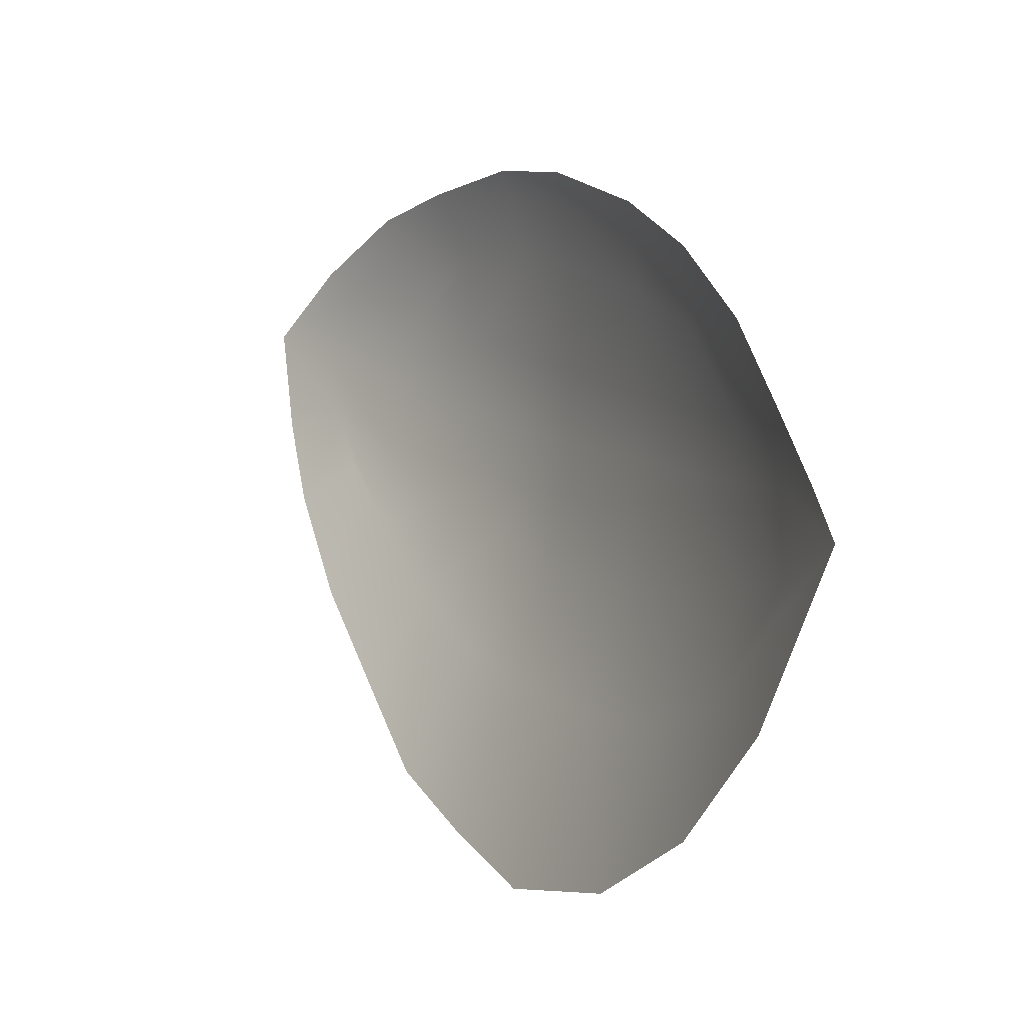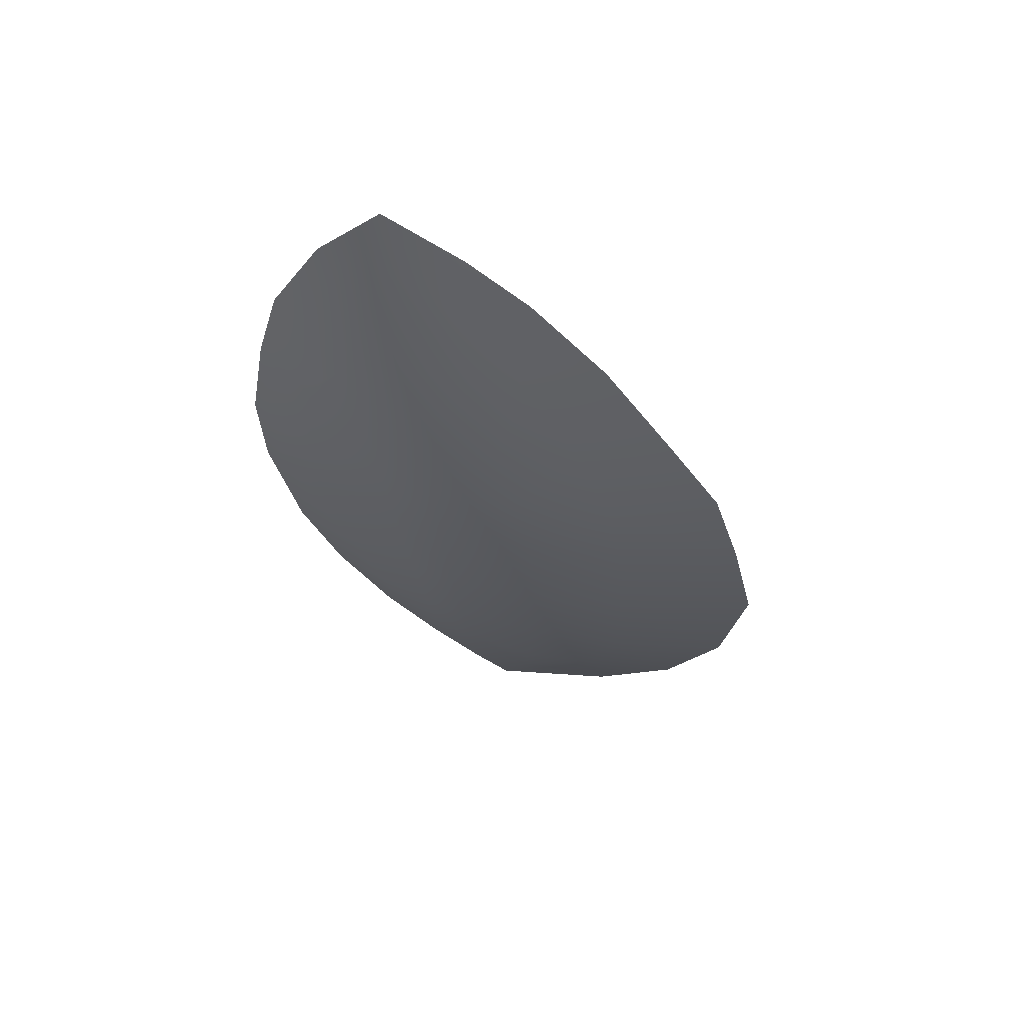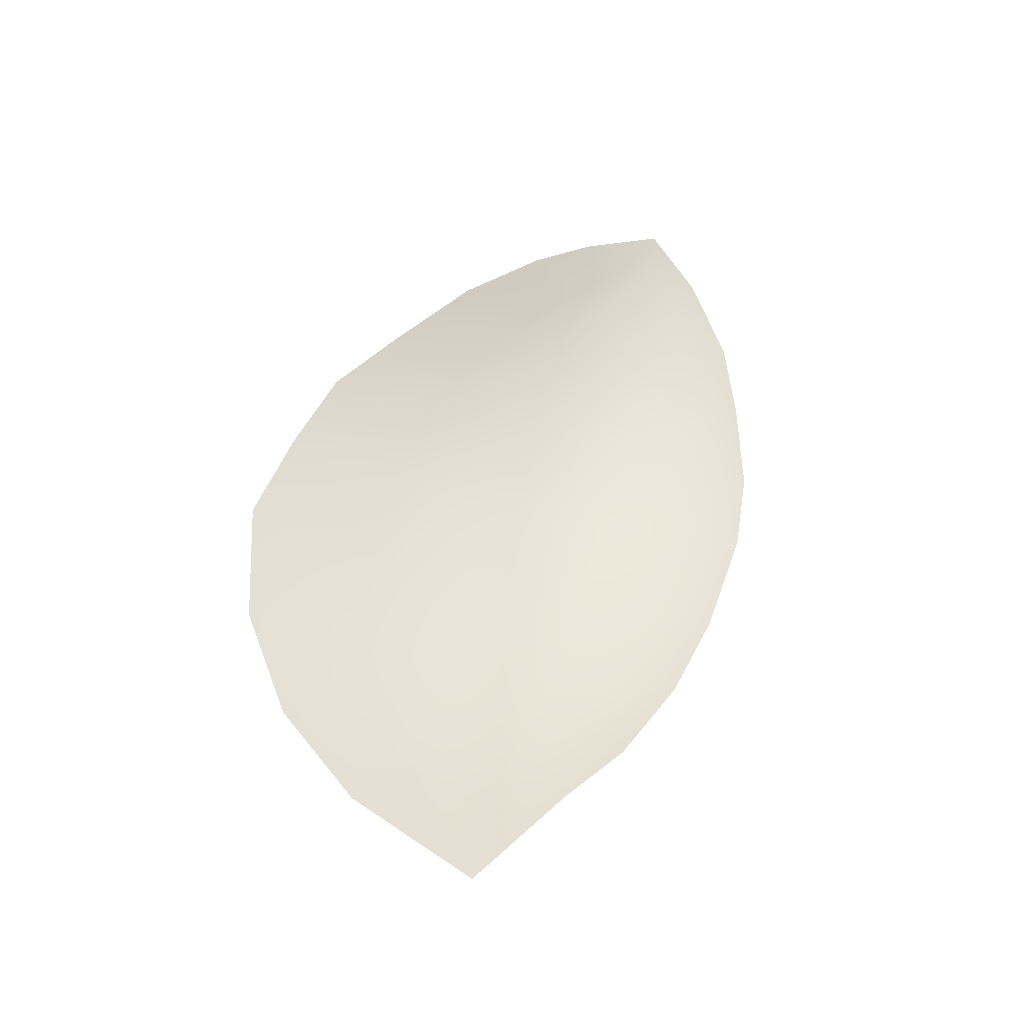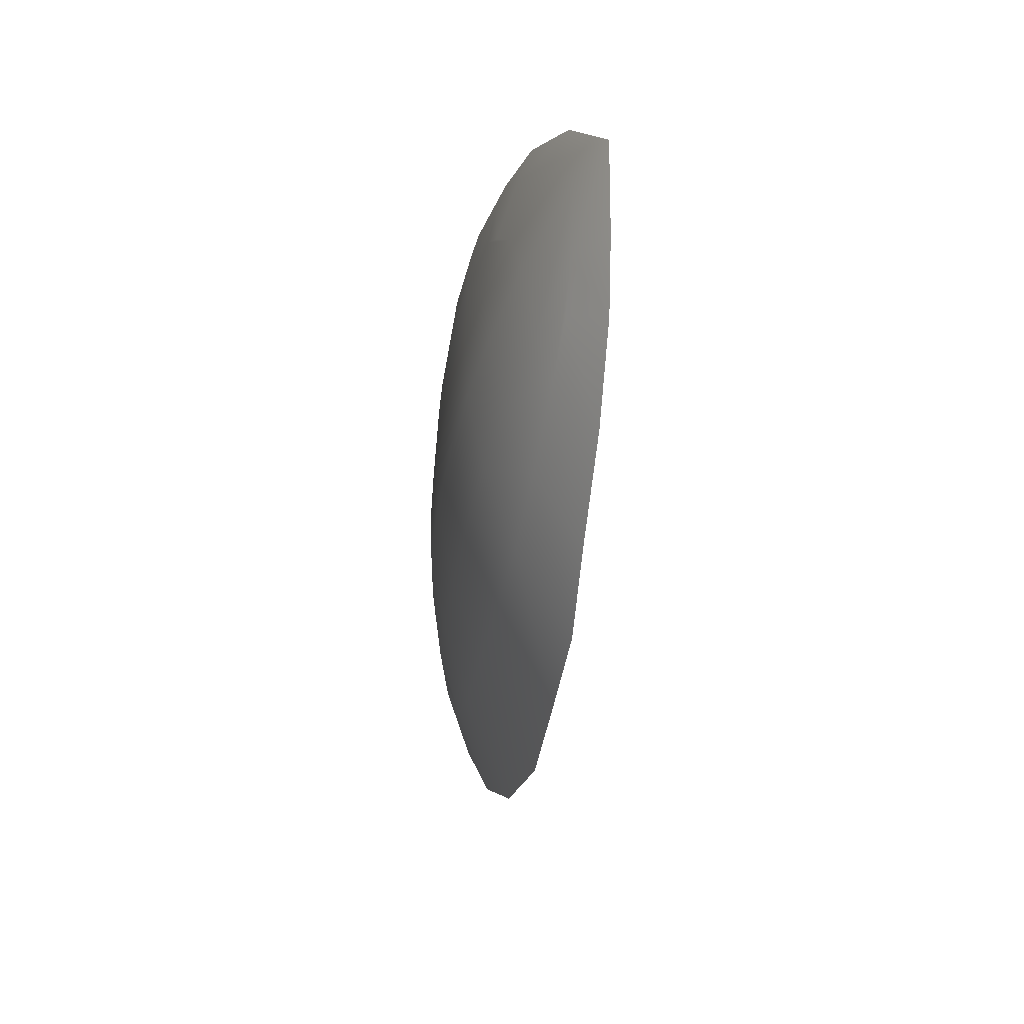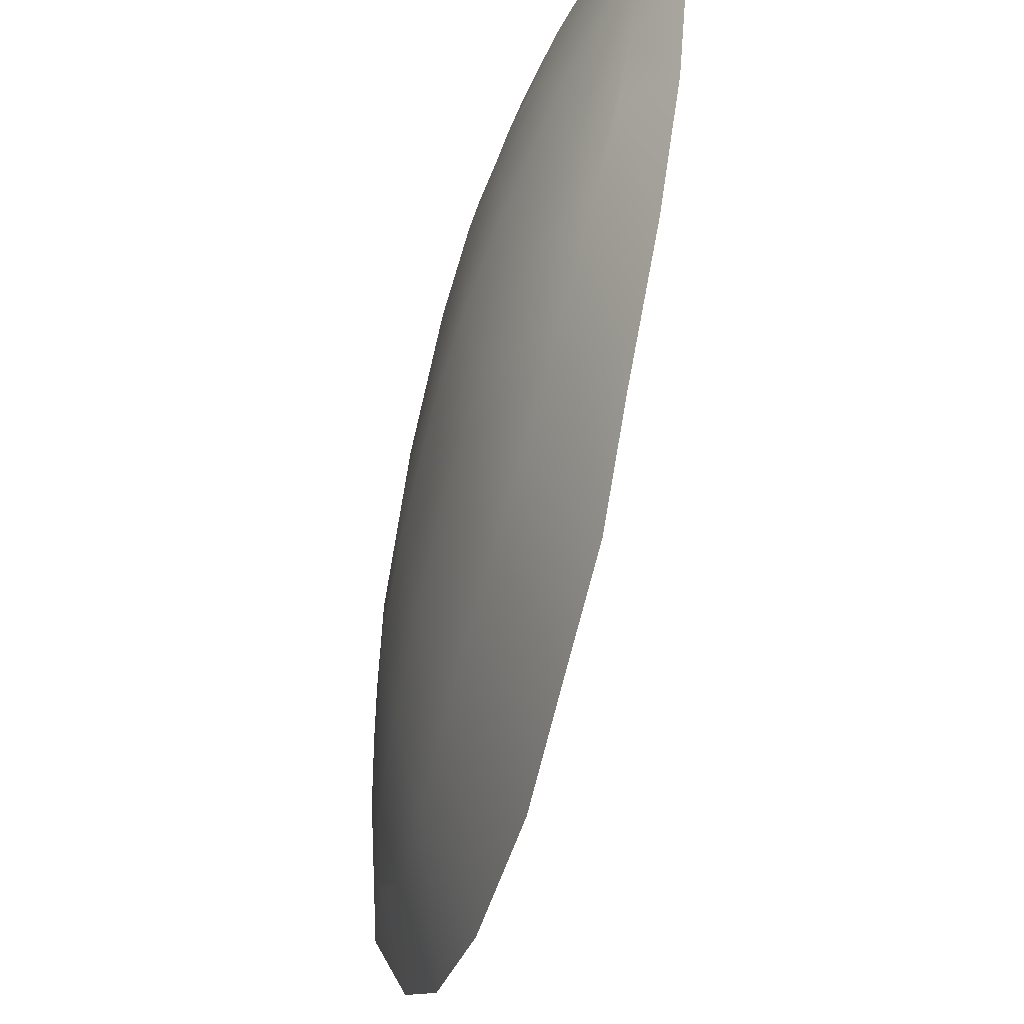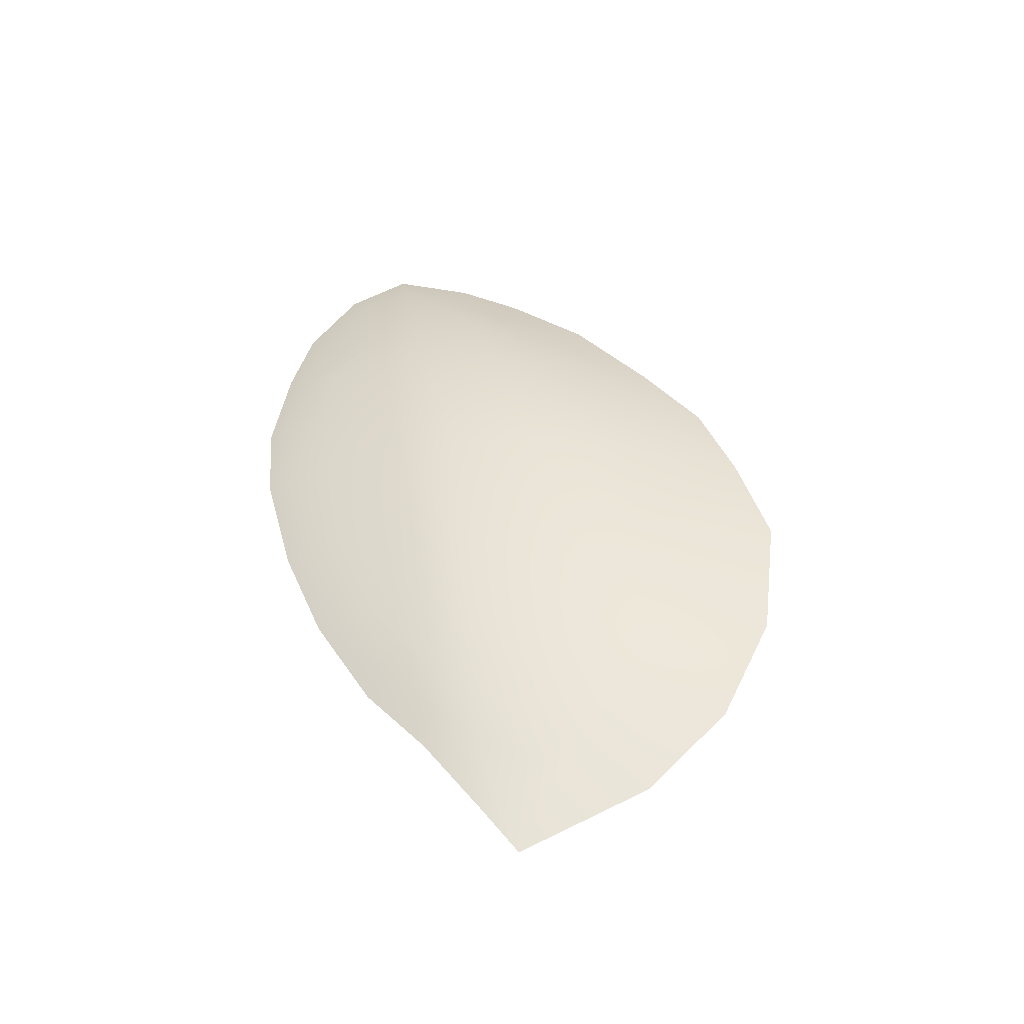
<metadata>
{"format":"obj","ext":"obj","renderer":"f3d","projection":"perspective","resolution":1024,"background":"white","views":[{"elev":-1.0,"azim":-15.2,"up":"+Z"},{"elev":73.8,"azim":111.9,"up":"+Y"},{"elev":-48.9,"azim":-97.8,"up":"+Y"},{"elev":63.7,"azim":177.9,"up":"+Y"},{"elev":-54.1,"azim":176.1,"up":"+Z"},{"elev":-33.2,"azim":103.0,"up":"+Y"}]}
</metadata>
<code>
g pm0818_81_LEyeSkin_sz
v 0.03047 3.278 -0.2883
v 0.02663 3.278 -0.2976
v 0.02858 3.269 -0.2968
v 0.02528 3.286 -0.2952
v 0.03167 3.271 -0.2889
v 0.03028 3.262 -0.2936
v 0.03253 3.264 -0.2873
v 0.03188 3.256 -0.2883
v 0.03339 3.271 -0.2824
v 0.03347 3.26 -0.2842
v 0.03375 3.251 -0.2797
v 0.03384 3.258 -0.2813
v 0.03395 3.264 -0.282
v 0.03441 3.26 -0.2768
v 0.034 3.255 -0.277
v 0.03414 3.26 -0.273
v 0.03447 3.265 -0.2766
v 0.03441 3.262 -0.2736
v 0.03386 3.264 -0.2687
v 0.03448 3.266 -0.2735
v 0.03419 3.266 -0.2697
v 0.03335 3.271 -0.2645
v 0.03434 3.271 -0.276
v 0.03432 3.272 -0.2728
v 0.03351 3.278 -0.275
v 0.03374 3.271 -0.2663
v 0.03259 3.277 -0.2614
v 0.03244 3.279 -0.2819
v 0.03294 3.278 -0.2632
v 0.03327 3.278 -0.266
v 0.03098 3.285 -0.2588
v 0.03143 3.286 -0.2603
v 0.02951 3.292 -0.2579
v 0.03403 3.271 -0.2686
v 0.03435 3.268 -0.271
v 0.03359 3.278 -0.2716
v 0.03211 3.287 -0.2699
v 0.03206 3.287 -0.2738
v 0.03186 3.286 -0.2639
v 0.03013 3.291 -0.2596
v 0.02741 3.299 -0.2585
v 0.03068 3.291 -0.263
v 0.02816 3.298 -0.2601
v 0.02552 3.304 -0.2594
v 0.03086 3.292 -0.2685
v 0.0308 3.292 -0.2726
v 0.03106 3.287 -0.2805
v 0.02928 3.297 -0.2671
v 0.02662 3.303 -0.2611
v 0.02315 3.31 -0.2622
v 0.02885 3.298 -0.2628
v 0.02825 3.299 -0.2638
v 0.02735 3.302 -0.2656
v 0.02445 3.308 -0.2636
v 0.02078 3.314 -0.266
v 0.0231 3.31 -0.2671
v 0.02659 3.304 -0.2692
v 0.02341 3.308 -0.2716
v 0.02091 3.311 -0.2718
v 0.02115 3.308 -0.2765
v 0.02907 3.297 -0.2712
v 0.02582 3.303 -0.2741
v 0.02387 3.306 -0.2747
v 0.02195 3.304 -0.2824
v 0.02482 3.303 -0.2778
v 0.02311 3.297 -0.288
v 0.028 3.297 -0.2767
v 0.02629 3.297 -0.2823
v 0.02394 3.292 -0.2925
v 0.02972 3.292 -0.2787
v 0.02765 3.292 -0.2854
v 0.02897 3.286 -0.2871
g pm0818_81_LEyeSkin_sz_0
f 3 2 1
f 1 2 4
f 5 3 1
f 6 3 5
f 7 6 5
f 8 6 7
f 9 5 1
f 7 5 9
f 10 8 7
f 11 8 10
f 12 10 7
f 12 11 10
f 13 7 9
f 13 12 7
f 12 14 11
f 14 15 11
f 16 15 14
f 12 13 17
f 14 12 17
f 18 16 14
f 19 16 18
f 20 18 14
f 17 20 14
f 21 19 18
f 18 20 21
f 22 19 21
f 17 13 23
f 13 9 23
f 23 24 17
f 24 20 17
f 23 9 25
f 23 25 24
f 26 22 21
f 27 22 26
f 9 28 25
f 28 9 1
f 29 27 26
f 30 29 26
f 31 27 29
f 32 31 29
f 32 29 30
f 33 31 32
f 34 26 21
f 34 30 26
f 34 24 30
f 35 34 21
f 20 35 21
f 34 35 20
f 24 34 20
f 25 36 24
f 24 36 30
f 37 36 25
f 30 36 37
f 25 28 38
f 38 37 25
f 39 32 30
f 39 30 37
f 40 33 32
f 41 33 40
f 39 42 32
f 42 40 32
f 43 41 40
f 43 40 42
f 44 41 43
f 37 45 39
f 45 42 39
f 46 45 37
f 38 46 37
f 28 47 38
f 28 1 47
f 42 45 48
f 48 45 46
f 49 44 43
f 50 44 49
f 51 43 42
f 51 42 48
f 51 52 43
f 52 49 43
f 52 51 53
f 52 53 49
f 51 48 53
f 54 50 49
f 53 54 49
f 55 50 54
f 56 54 53
f 56 55 54
f 57 53 48
f 57 56 53
f 56 58 55
f 58 59 55
f 60 59 58
f 61 57 48
f 61 48 46
f 57 62 56
f 57 61 62
f 62 58 56
f 63 60 58
f 64 60 63
f 63 58 65
f 65 64 63
f 58 62 65
f 66 64 65
f 61 67 62
f 61 46 67
f 62 67 65
f 68 66 65
f 67 68 65
f 69 66 68
f 46 70 67
f 67 70 68
f 46 38 70
f 38 47 70
f 71 69 68
f 70 71 68
f 71 70 47
f 4 69 71
f 72 71 47
f 72 4 71
f 1 72 47
f 72 1 4

</code>
